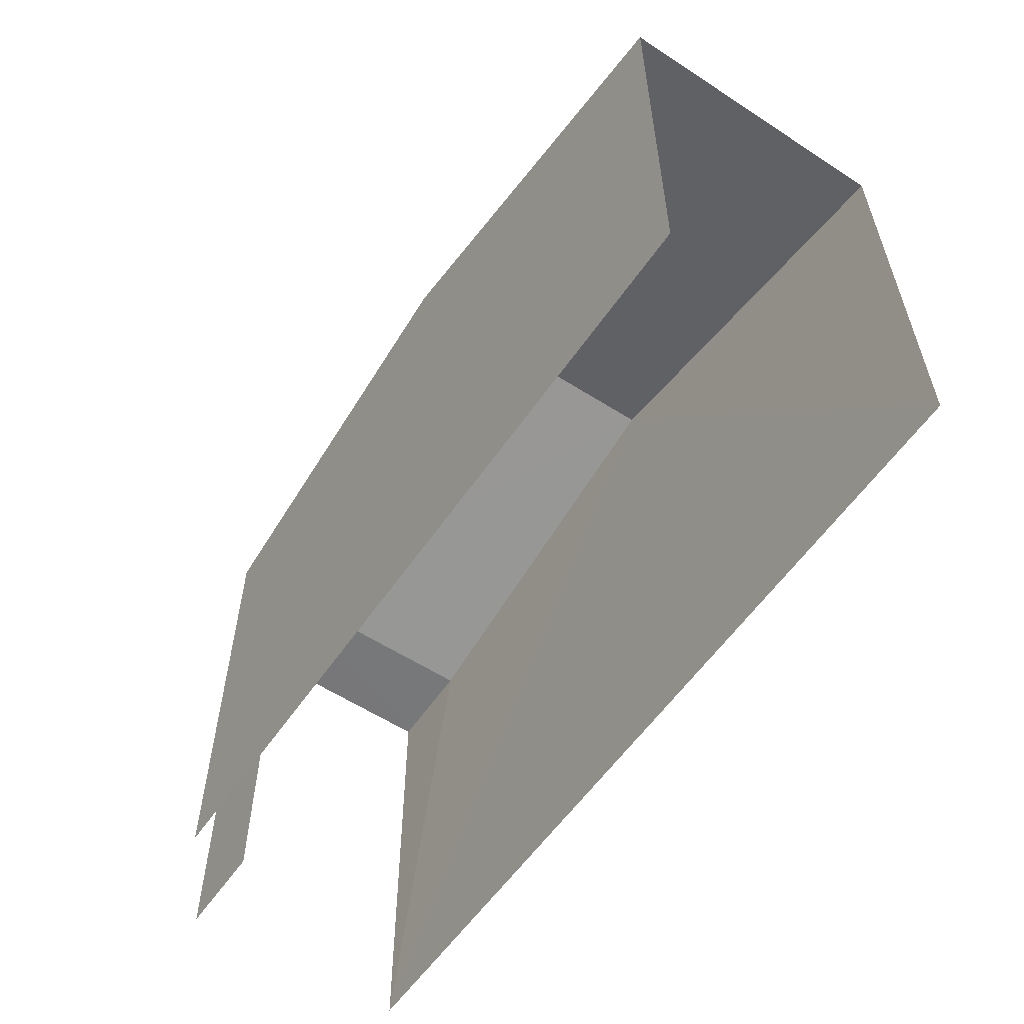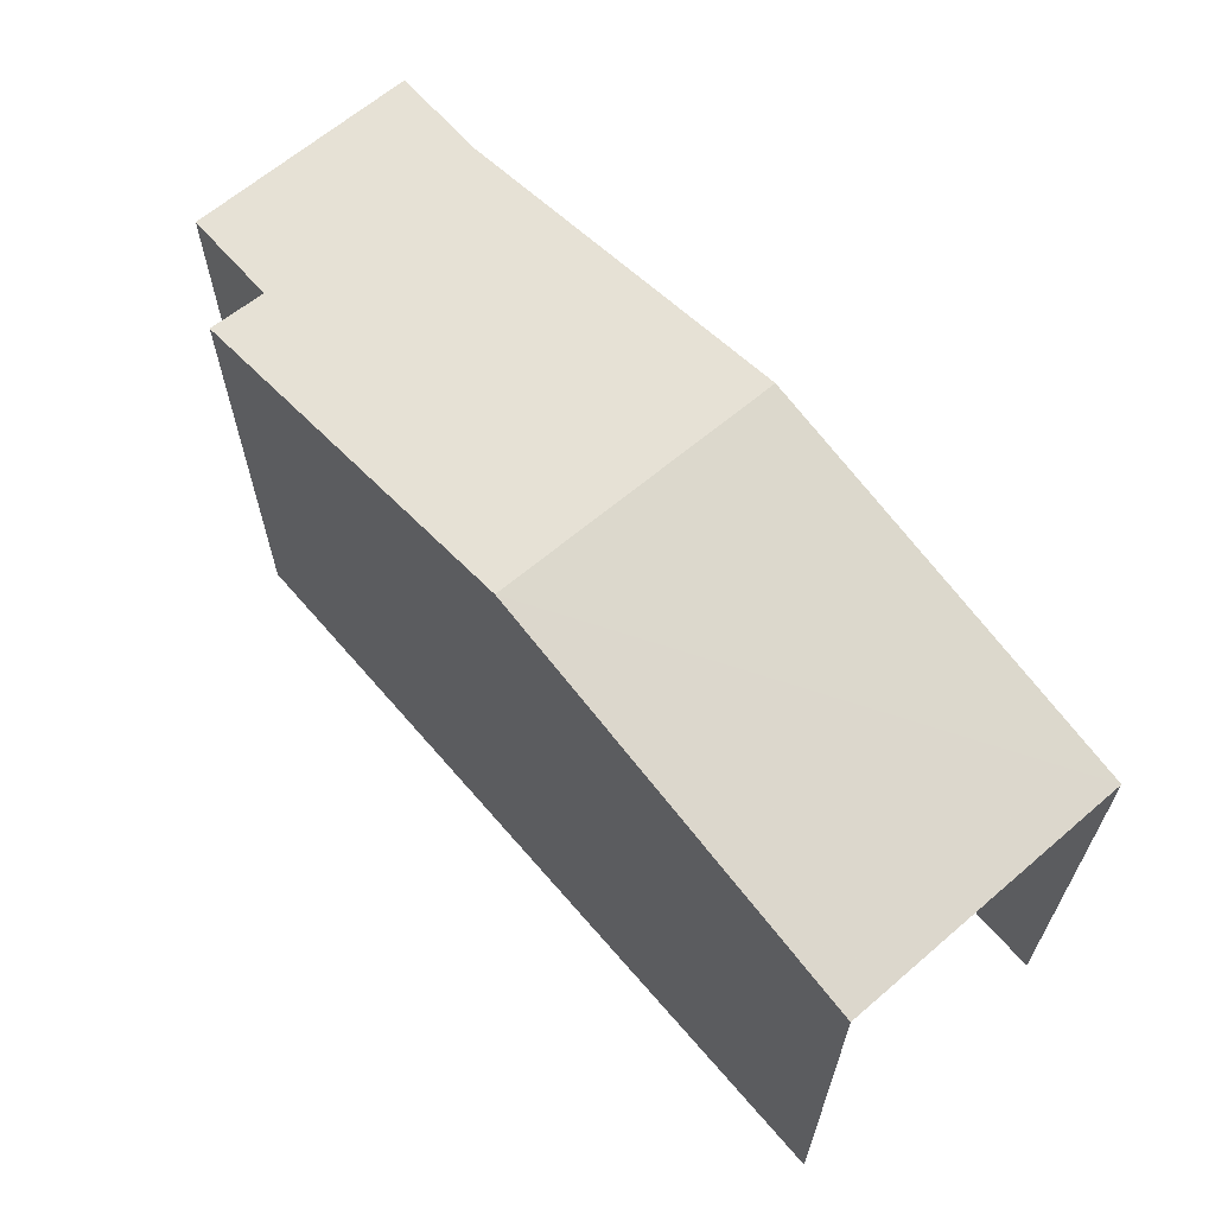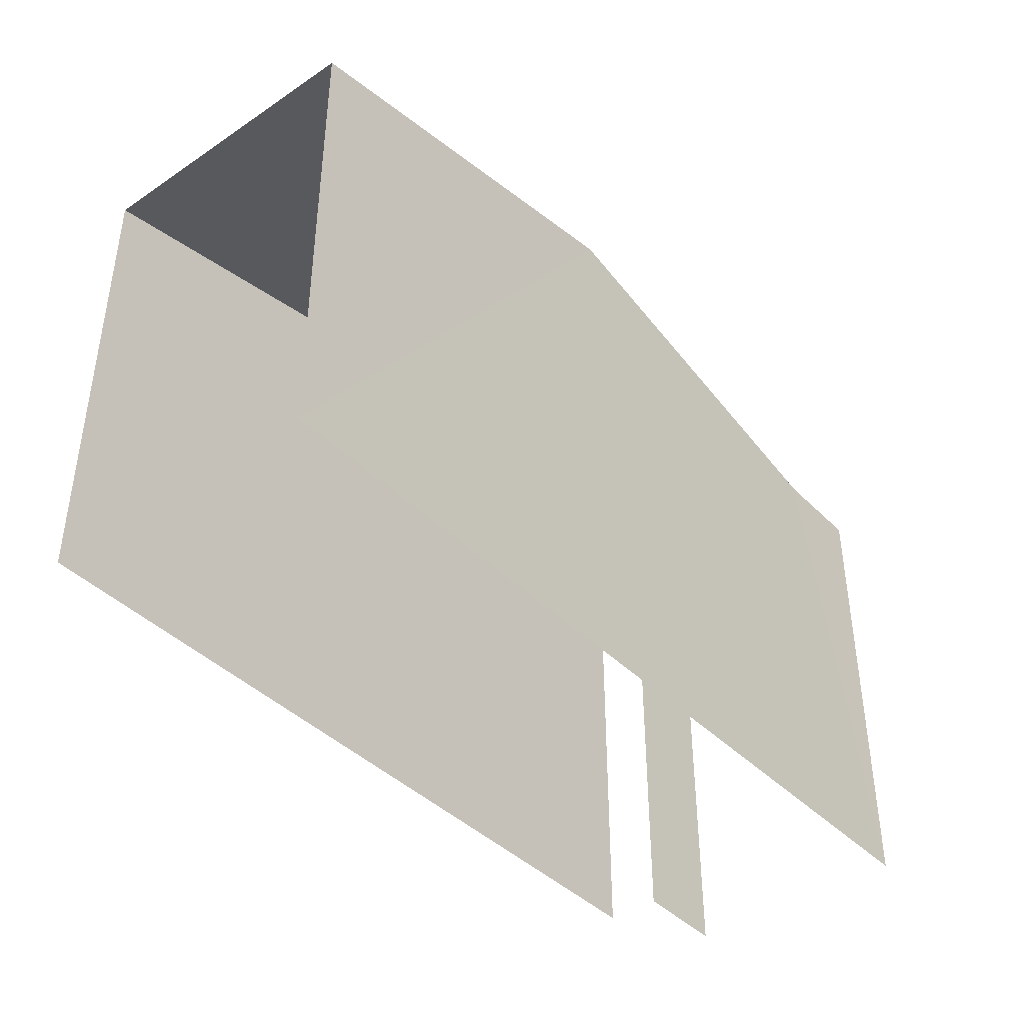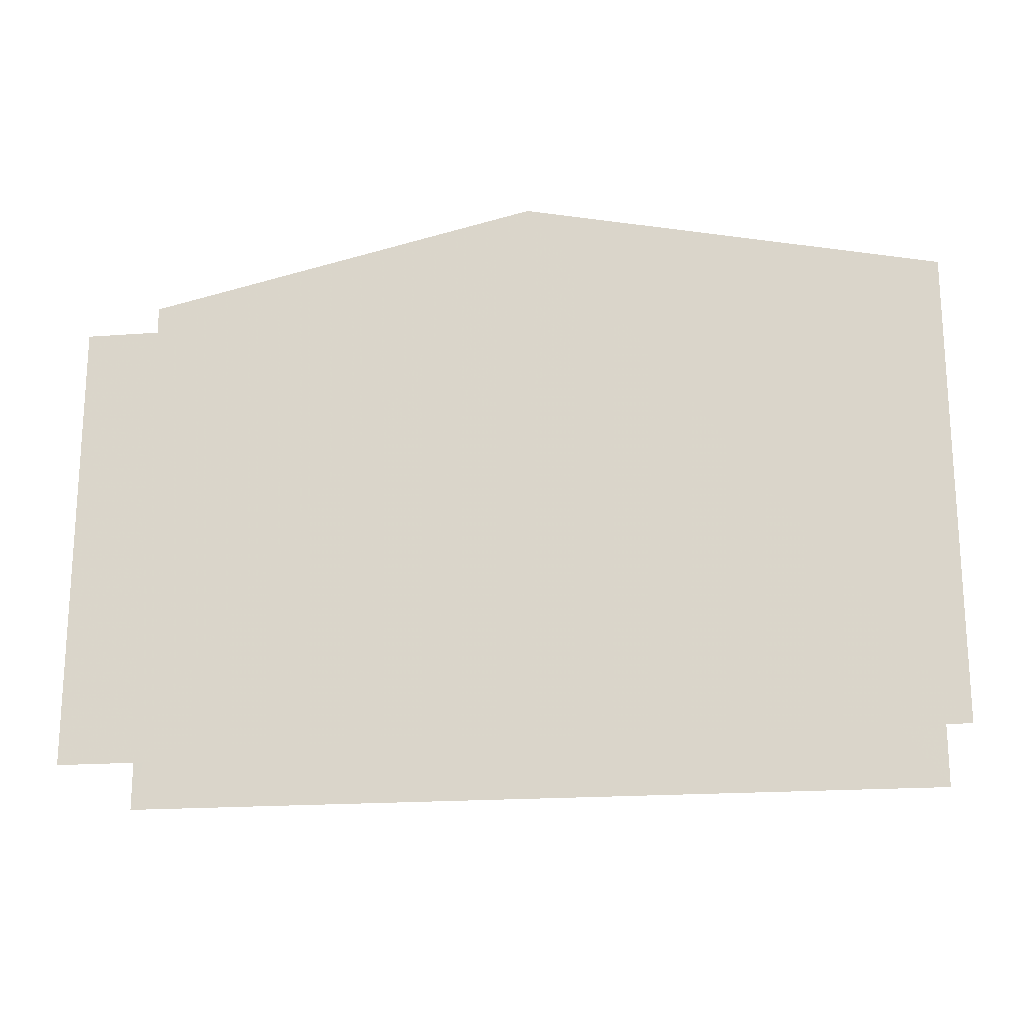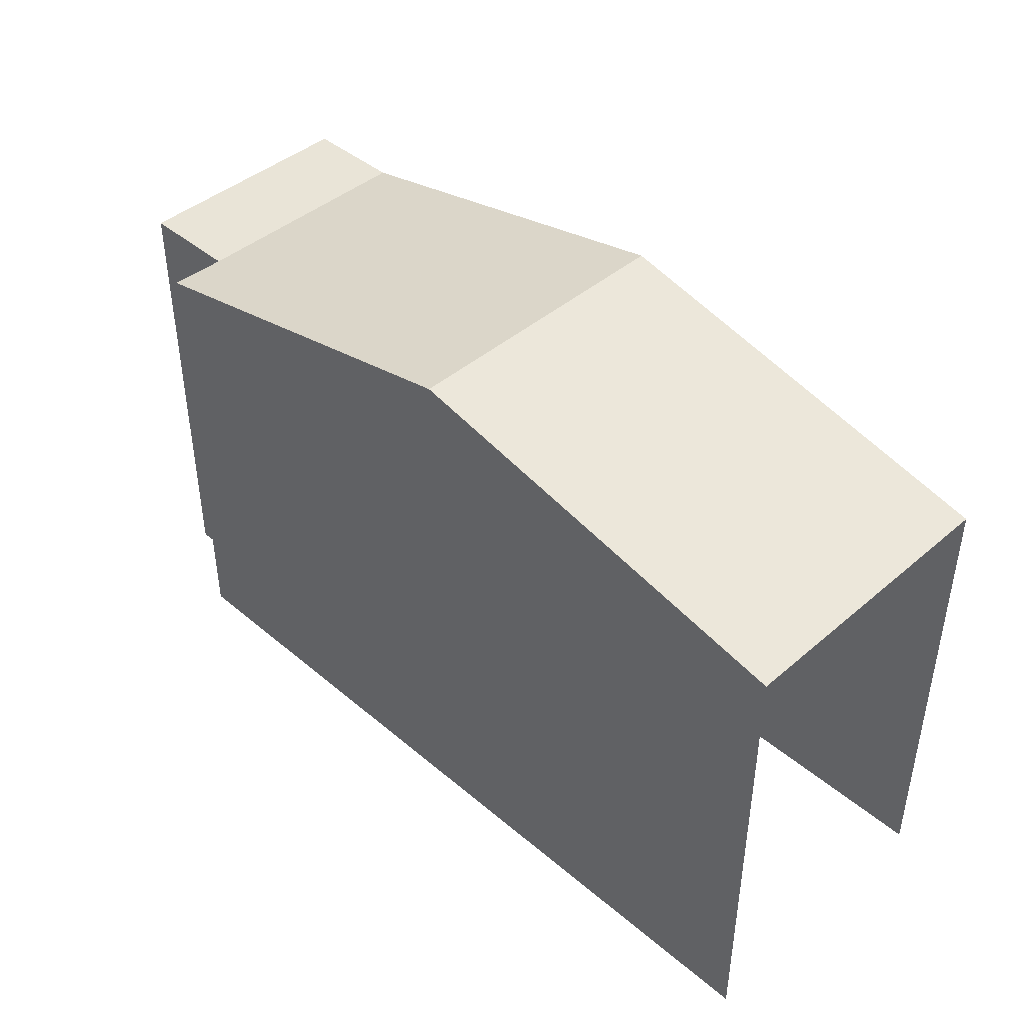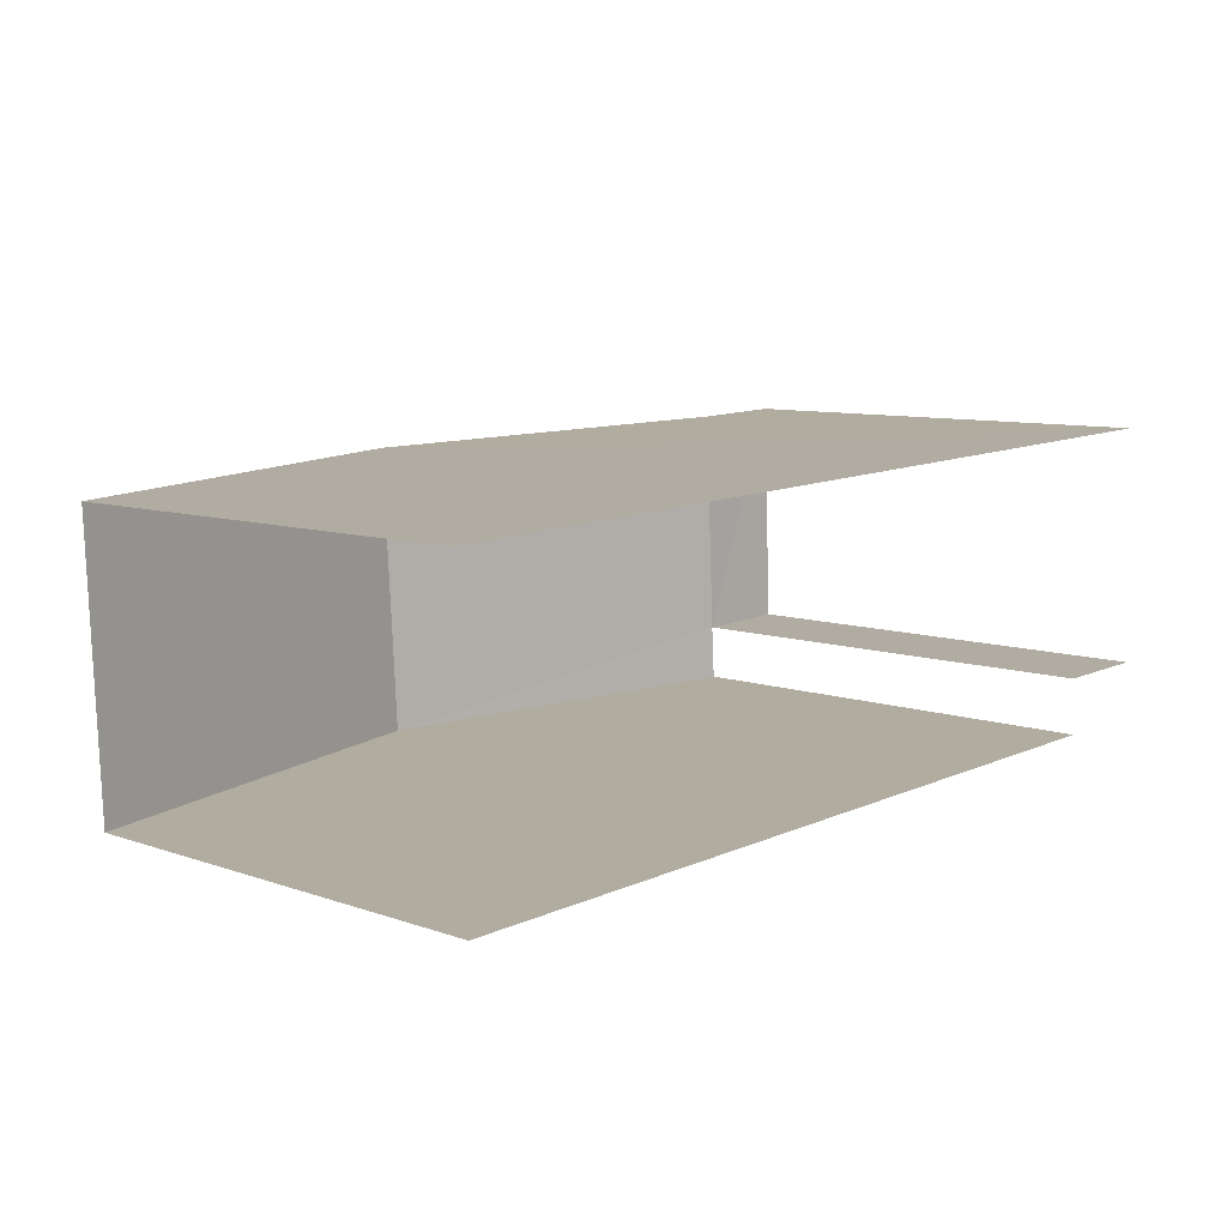
<metadata>
{"format":"obj","ext":"obj","renderer":"f3d","projection":"perspective","resolution":1024,"background":"white","views":[{"elev":-57.3,"azim":53.3,"up":"+Z"},{"elev":64.2,"azim":46.8,"up":"+Z"},{"elev":-41.0,"azim":127.0,"up":"+Z"},{"elev":-19.4,"azim":5.4,"up":"+Z"},{"elev":43.4,"azim":42.3,"up":"+Z"},{"elev":8.5,"azim":134.0,"up":"+Y"}]}
</metadata>
<code>
v -3.722e+05 -1.035e+05 33.55
v -3.722e+05 -1.035e+05 33.55
v -3.722e+05 -1.035e+05 33.55
v -3.722e+05 -1.035e+05 33.55
v -3.722e+05 -1.035e+05 33.55
v -3.722e+05 -1.035e+05 33.55
v -3.722e+05 -1.035e+05 40.93
v -3.722e+05 -1.035e+05 40.93
v -3.722e+05 -1.035e+05 40.93
v -3.722e+05 -1.035e+05 40.93
v -3.722e+05 -1.035e+05 40.93
v -3.722e+05 -1.035e+05 42.3
v -3.722e+05 -1.035e+05 42.3
v -3.722e+05 -1.035e+05 40.93
v -3.722e+05 -1.035e+05 40.93
f 1 2 3
f 3 2 4
f 4 2 5
f 2 6 5
f 2 1 11
f 7 2 11
f 15 3 4
f 14 15 4
f 8 5 6
f 9 8 6
f 7 8 9
f 7 10 8
f 11 12 7
f 7 13 10
f 7 12 13
f 12 14 13
f 12 15 14
f 11 1 12
f 1 3 12
f 3 15 12
f 2 7 9
f 6 2 9
f 10 13 5
f 8 10 5
f 13 14 4
f 5 13 4

</code>
